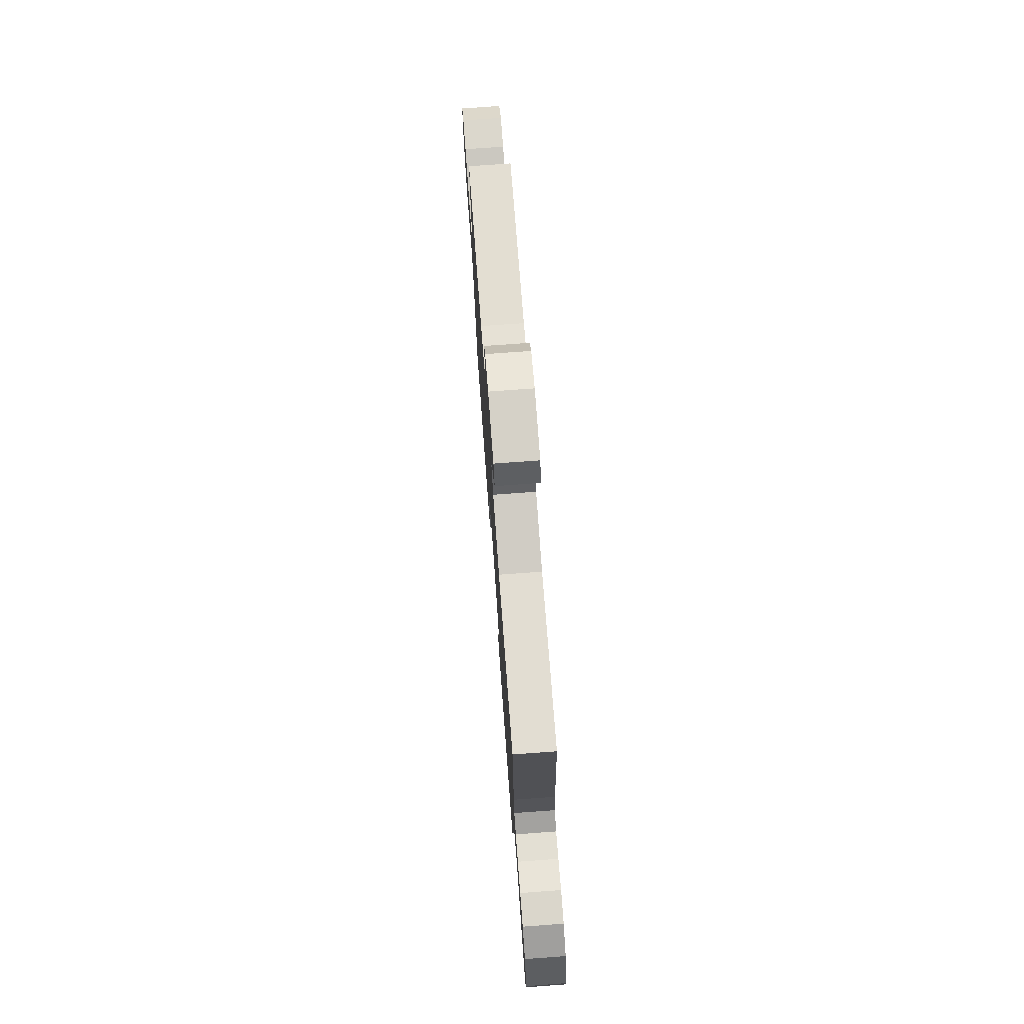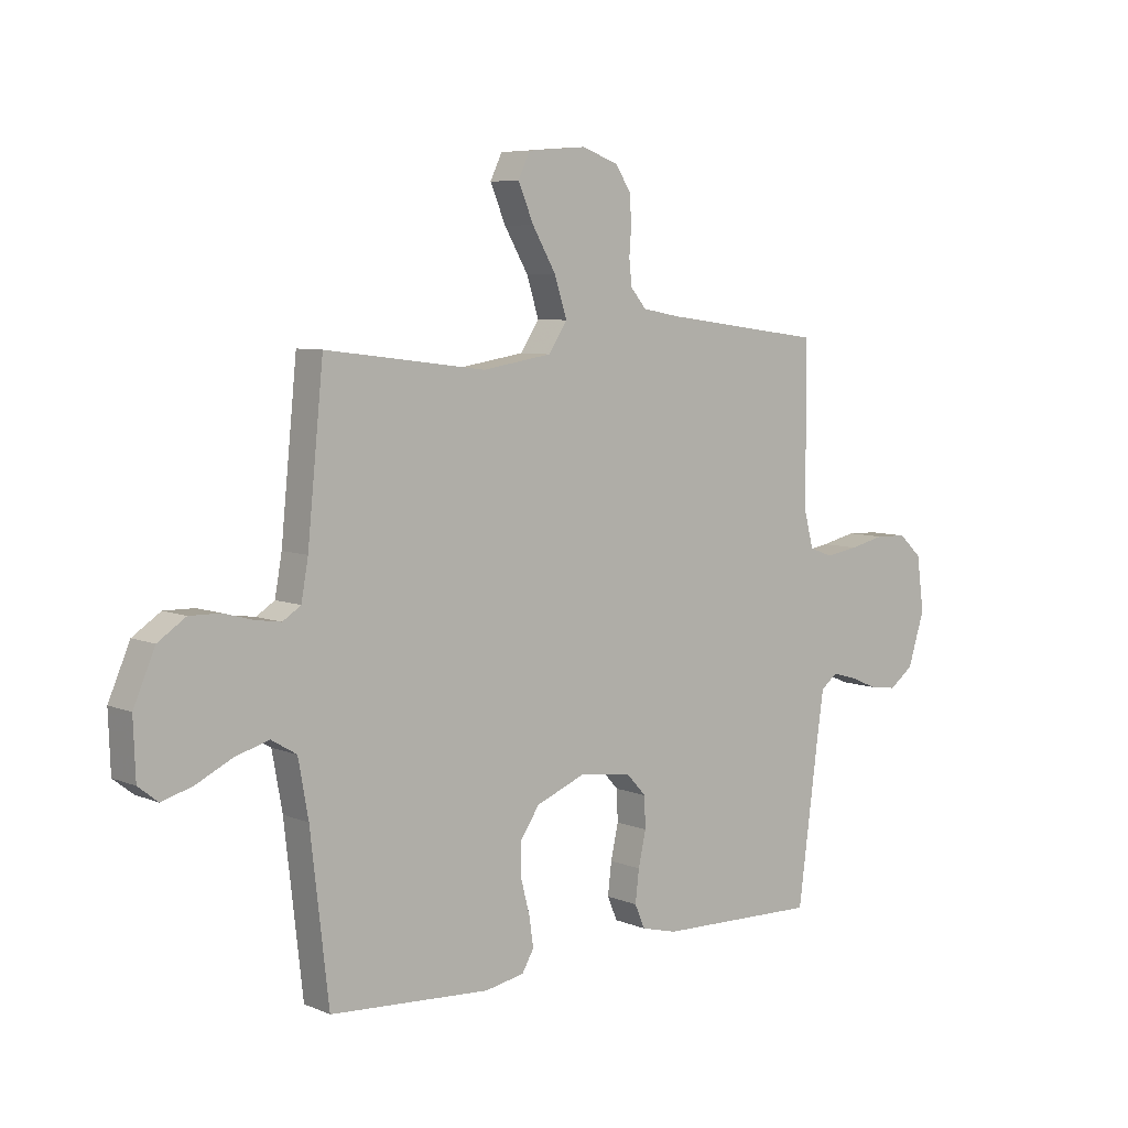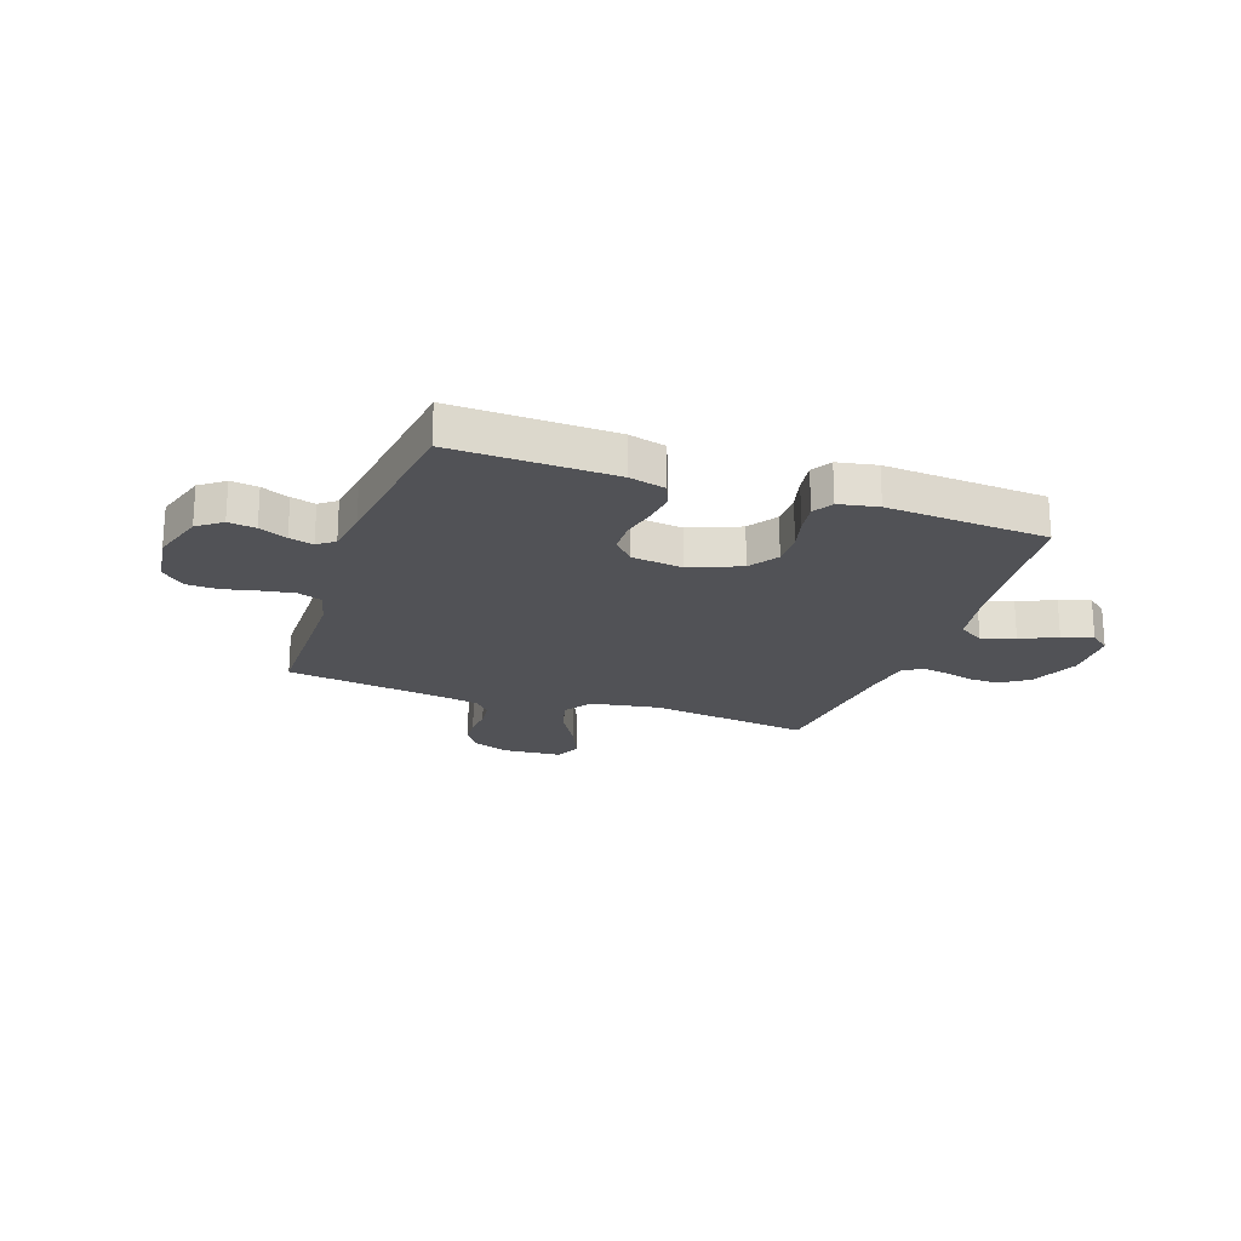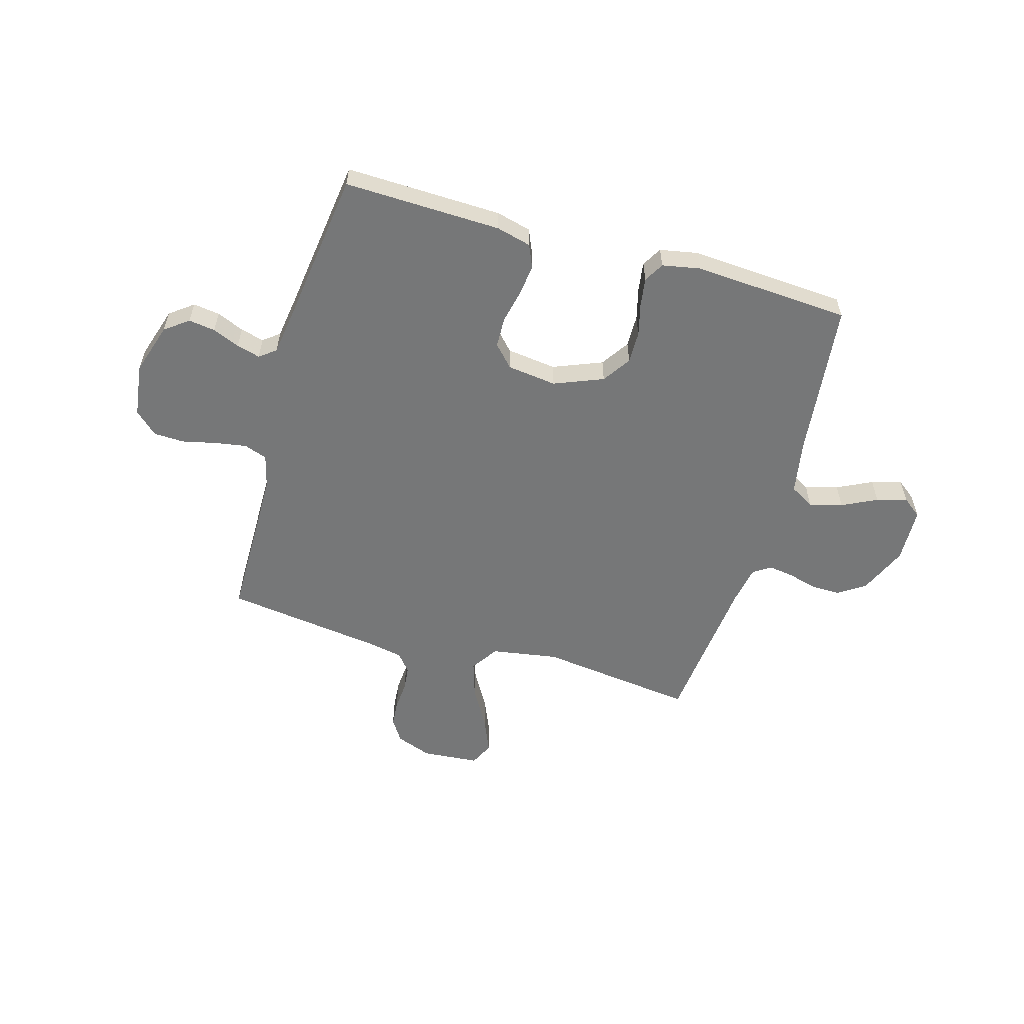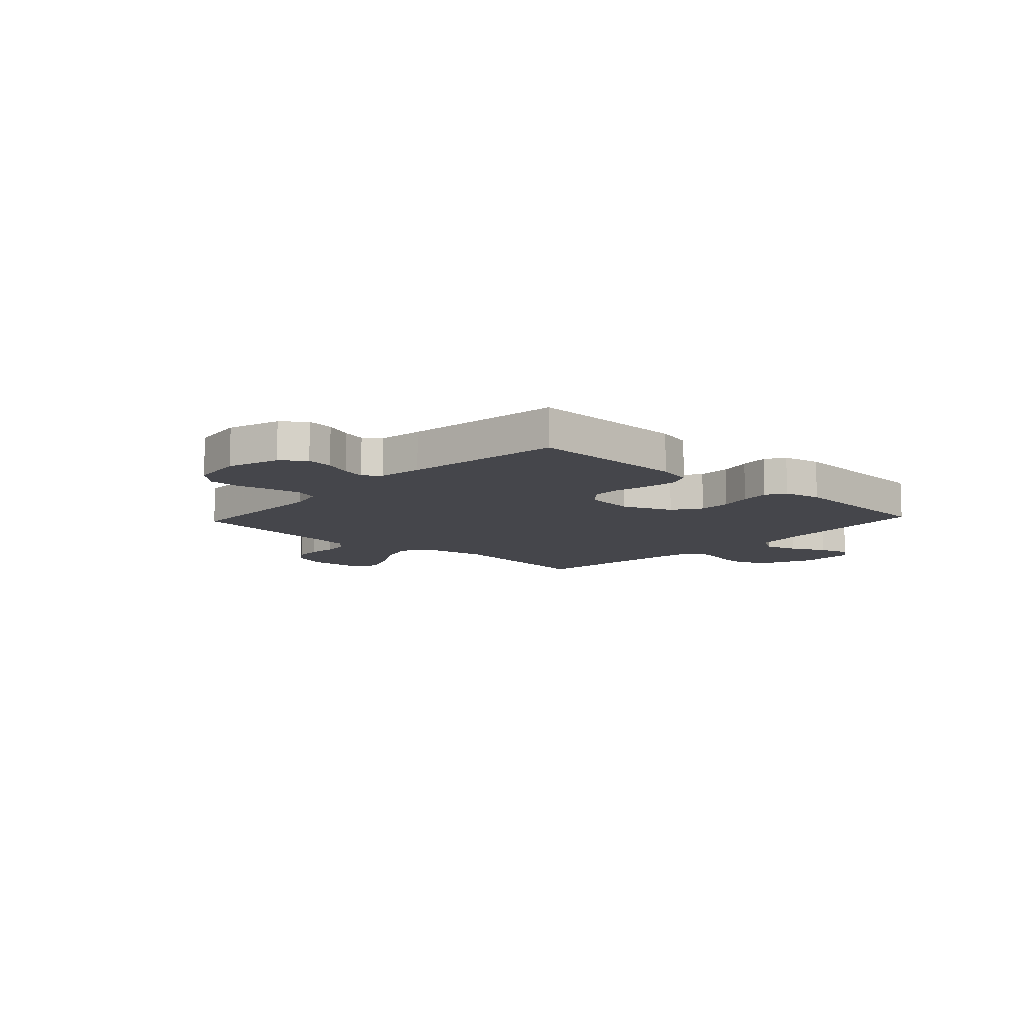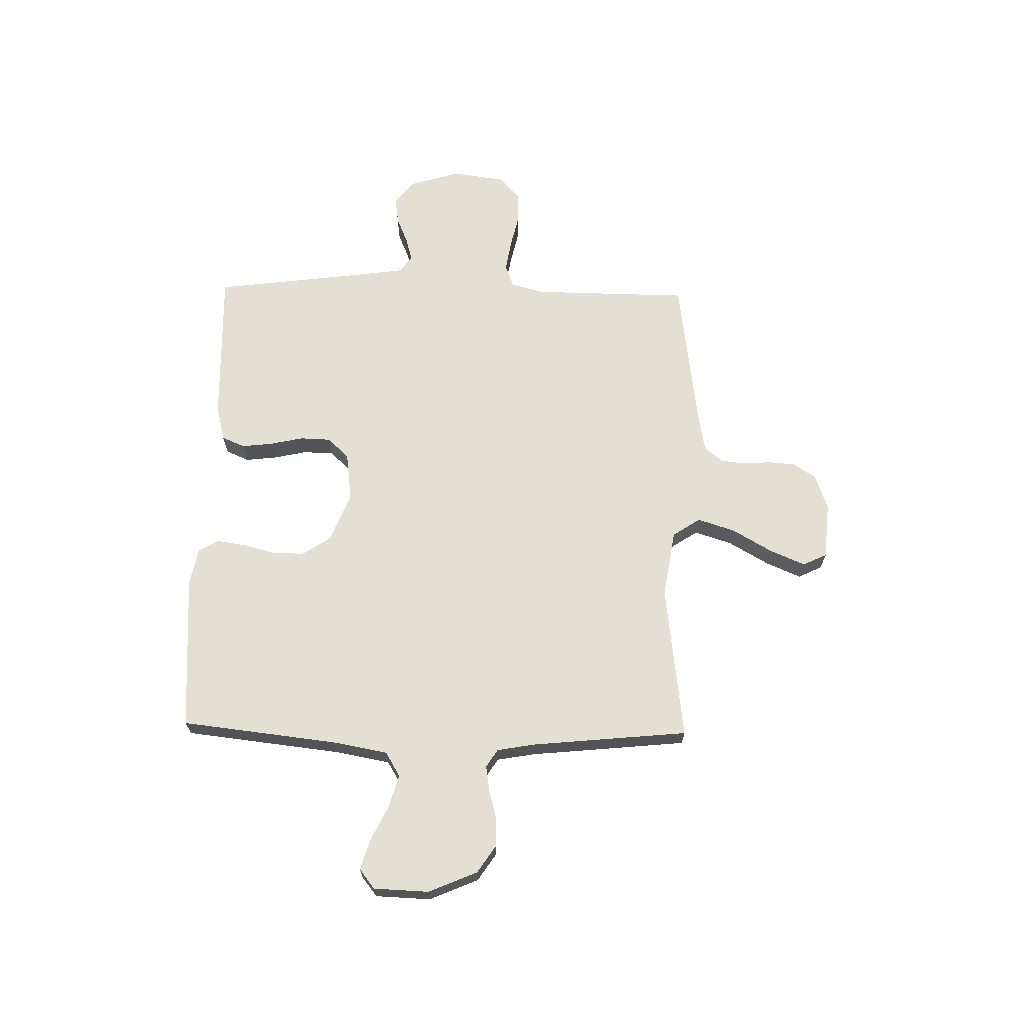
<metadata>
{"format":"obj","ext":"obj","renderer":"f3d","projection":"perspective","resolution":1024,"background":"white","views":[{"elev":75.0,"azim":-94.2,"up":"+Z"},{"elev":6.7,"azim":-39.8,"up":"+Z"},{"elev":-21.3,"azim":160.7,"up":"+Y"},{"elev":-57.0,"azim":163.9,"up":"+Y"},{"elev":-10.1,"azim":137.2,"up":"+Y"},{"elev":66.9,"azim":-88.8,"up":"+Y"}]}
</metadata>
<code>
v -0.5 0.07 0.5
v -0.2 0.07 0.463
v -0.071 0.07 0.484
v -0.036 0.07 0.537
v -0.059 0.07 0.609
v -0.103 0.07 0.685
v -0.132 0.07 0.753
v -0.11 0.07 0.799
v 0 0.07 0.808
v 0.068 0.07 0.783
v 0.096 0.07 0.74
v 0.1 0.07 0.689
v 0.096 0.07 0.635
v 0.101 0.07 0.588
v 0.13 0.07 0.553
v 0.2 0.07 0.54
v 0.5 0.07 0.5
v 0.503 0.07 0.2
v 0.52 0.07 0.135
v 0.564 0.07 0.119
v 0.625 0.07 0.129
v 0.69 0.07 0.144
v 0.749 0.07 0.142
v 0.792 0.07 0.102
v 0.806 0.07 0
v 0.775 0.07 -0.099
v 0.73 0.07 -0.133
v 0.679 0.07 -0.126
v 0.627 0.07 -0.104
v 0.582 0.07 -0.092
v 0.551 0.07 -0.116
v 0.539 0.07 -0.2
v 0.5 0.07 -0.5
v 0.2 0.07 -0.492
v 0.133 0.07 -0.475
v 0.114 0.07 -0.431
v 0.121 0.07 -0.371
v 0.135 0.07 -0.307
v 0.133 0.07 -0.249
v 0.095 0.07 -0.208
v 0 0.07 -0.196
v -0.094 0.07 -0.234
v -0.13 0.07 -0.288
v -0.129 0.07 -0.35
v -0.113 0.07 -0.412
v -0.105 0.07 -0.467
v -0.127 0.07 -0.505
v -0.2 0.07 -0.519
v -0.5 0.07 -0.5
v -0.534 0.07 -0.2
v -0.553 0.07 -0.095
v -0.6 0.07 -0.067
v -0.663 0.07 -0.085
v -0.73 0.07 -0.118
v -0.788 0.07 -0.135
v -0.825 0.07 -0.106
v -0.829 0.07 0
v -0.789 0.07 0.093
v -0.737 0.07 0.128
v -0.68 0.07 0.127
v -0.625 0.07 0.112
v -0.577 0.07 0.105
v -0.543 0.07 0.127
v -0.53 0.07 0.2
v -0.5 0 0.5
v -0.2 0 0.463
v -0.071 0 0.484
v -0.036 0 0.537
v -0.059 0 0.609
v -0.103 0 0.685
v -0.132 0 0.753
v -0.11 0 0.799
v 0 0 0.808
v 0.068 0 0.783
v 0.096 0 0.74
v 0.1 0 0.689
v 0.096 0 0.635
v 0.101 0 0.588
v 0.13 0 0.553
v 0.2 0 0.54
v 0.5 0 0.5
v 0.503 0 0.2
v 0.52 0 0.135
v 0.564 0 0.119
v 0.625 0 0.129
v 0.69 0 0.144
v 0.749 0 0.142
v 0.792 0 0.102
v 0.806 0 0
v 0.775 0 -0.099
v 0.73 0 -0.133
v 0.679 0 -0.126
v 0.627 0 -0.104
v 0.582 0 -0.092
v 0.551 0 -0.116
v 0.539 0 -0.2
v 0.5 0 -0.5
v 0.2 0 -0.492
v 0.133 0 -0.475
v 0.114 0 -0.431
v 0.121 0 -0.371
v 0.135 0 -0.307
v 0.133 0 -0.249
v 0.095 0 -0.208
v 0 0 -0.196
v -0.094 0 -0.234
v -0.13 0 -0.288
v -0.129 0 -0.35
v -0.113 0 -0.412
v -0.105 0 -0.467
v -0.127 0 -0.505
v -0.2 0 -0.519
v -0.5 0 -0.5
v -0.534 0 -0.2
v -0.553 0 -0.095
v -0.6 0 -0.067
v -0.663 0 -0.085
v -0.73 0 -0.118
v -0.788 0 -0.135
v -0.825 0 -0.106
v -0.829 0 0
v -0.789 0 0.093
v -0.737 0 0.128
v -0.68 0 0.127
v -0.625 0 0.112
v -0.577 0 0.105
v -0.543 0 0.127
v -0.53 0 0.2
f 58 59 60 61
f 58 61 62
f 57 58 62
f 56 57 62
f 53 54 55 56
f 52 53 56 62
f 51 52 62 63
f 47 48 49 50
f 44 45 46 47
f 43 44 47 50
f 42 43 50 51
f 35 36 37 38
f 33 34 35 38
f 32 33 38 39
f 31 32 39 40
f 26 27 28 29
f 26 29 30
f 25 26 30
f 24 25 30
f 21 22 23 24
f 20 21 24 30
f 19 20 30 31
f 16 17 18
f 15 16 18 19
f 10 11 12 13
f 10 13 14
f 9 10 14
f 8 9 14
f 5 6 7 8
f 4 5 8 14
f 3 4 14 15
f 64 1 2
f 64 2 3
f 41 42 51 63
f 40 41 63 64
f 19 31 40 64
f 3 15 19 64
f 125 124 123 122
f 126 125 122
f 126 122 121
f 126 121 120
f 120 119 118 117
f 126 120 117 116
f 127 126 116 115
f 114 113 112 111
f 111 110 109 108
f 114 111 108 107
f 115 114 107 106
f 102 101 100 99
f 102 99 98 97
f 103 102 97 96
f 104 103 96 95
f 93 92 91 90
f 94 93 90
f 94 90 89
f 94 89 88
f 88 87 86 85
f 94 88 85 84
f 95 94 84 83
f 82 81 80
f 83 82 80 79
f 77 76 75 74
f 78 77 74
f 78 74 73
f 78 73 72
f 72 71 70 69
f 78 72 69 68
f 79 78 68 67
f 66 65 128
f 67 66 128
f 127 115 106 105
f 128 127 105 104
f 128 104 95 83
f 128 83 79 67
f 1 65 66 2
f 2 66 67 3
f 3 67 68 4
f 4 68 69 5
f 5 69 70 6
f 6 70 71 7
f 7 71 72 8
f 8 72 73 9
f 9 73 74 10
f 10 74 75 11
f 11 75 76 12
f 12 76 77 13
f 13 77 78 14
f 14 78 79 15
f 15 79 80 16
f 16 80 81 17
f 17 81 82 18
f 18 82 83 19
f 19 83 84 20
f 20 84 85 21
f 21 85 86 22
f 22 86 87 23
f 23 87 88 24
f 24 88 89 25
f 25 89 90 26
f 26 90 91 27
f 27 91 92 28
f 28 92 93 29
f 29 93 94 30
f 30 94 95 31
f 31 95 96 32
f 32 96 97 33
f 33 97 98 34
f 34 98 99 35
f 35 99 100 36
f 36 100 101 37
f 37 101 102 38
f 38 102 103 39
f 39 103 104 40
f 40 104 105 41
f 41 105 106 42
f 42 106 107 43
f 43 107 108 44
f 44 108 109 45
f 45 109 110 46
f 46 110 111 47
f 47 111 112 48
f 48 112 113 49
f 49 113 114 50
f 50 114 115 51
f 51 115 116 52
f 52 116 117 53
f 53 117 118 54
f 54 118 119 55
f 55 119 120 56
f 56 120 121 57
f 57 121 122 58
f 58 122 123 59
f 59 123 124 60
f 60 124 125 61
f 61 125 126 62
f 62 126 127 63
f 63 127 128 64
f 64 128 65 1

</code>
